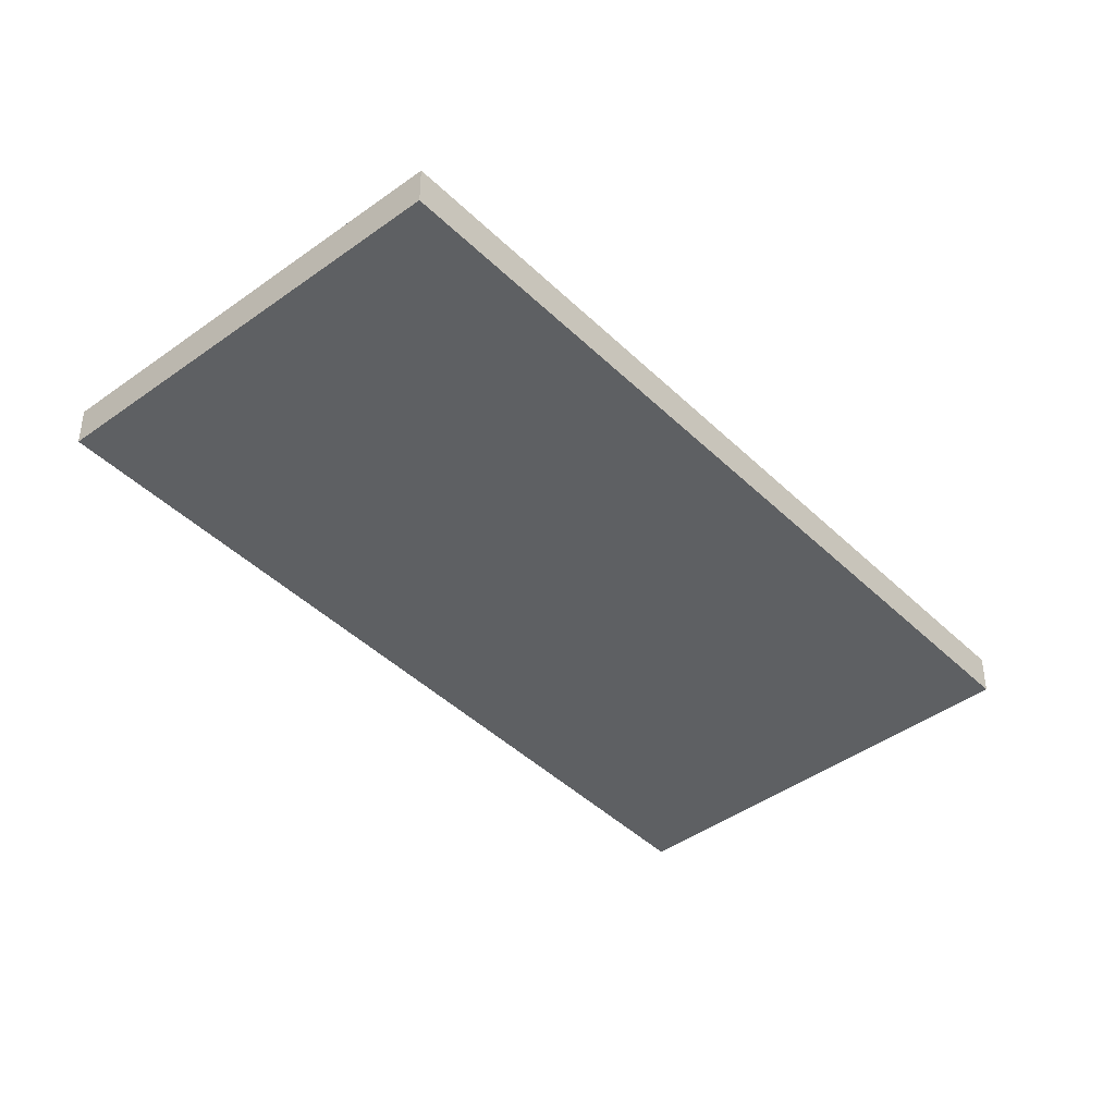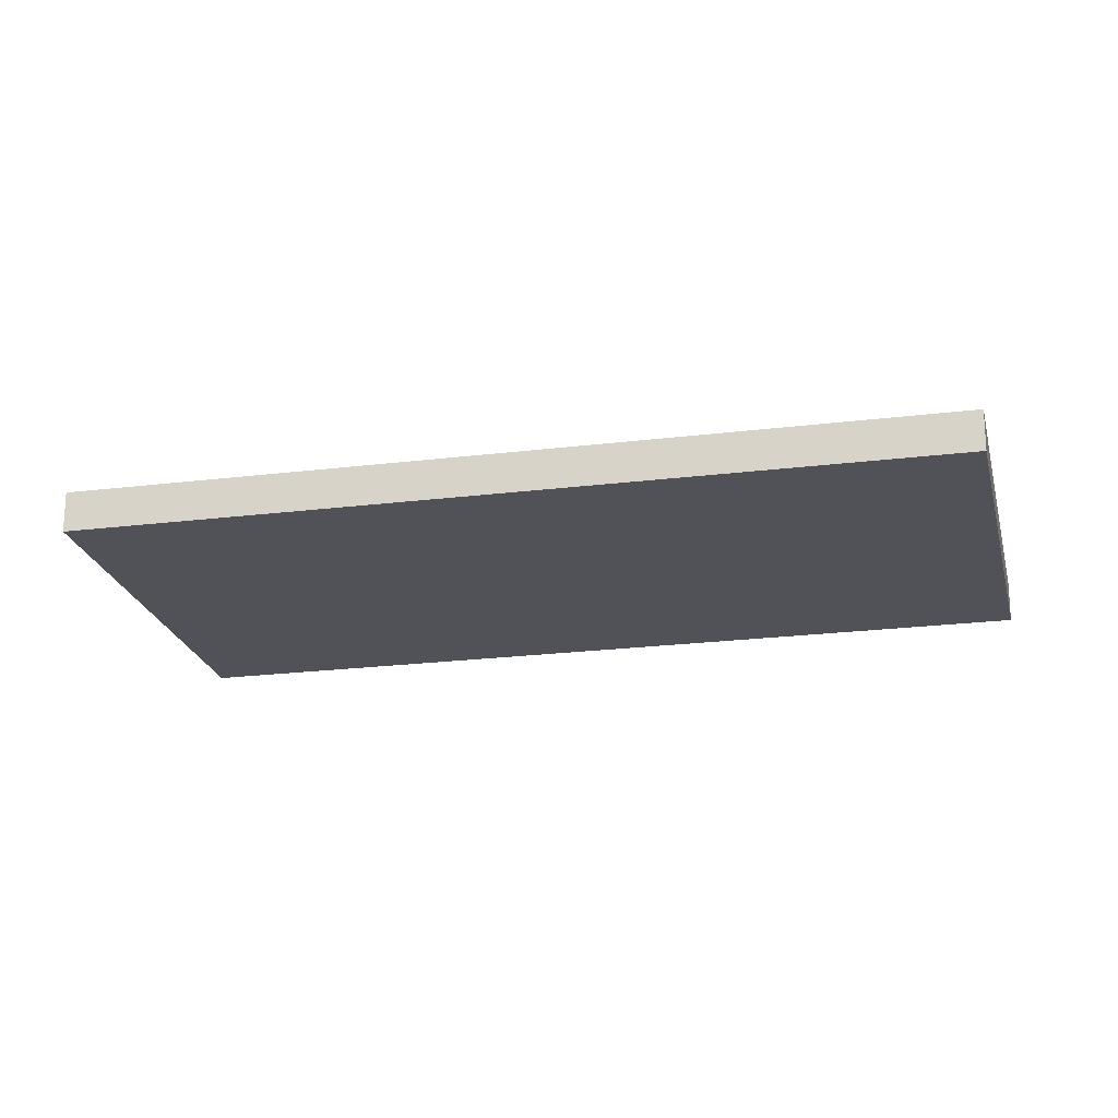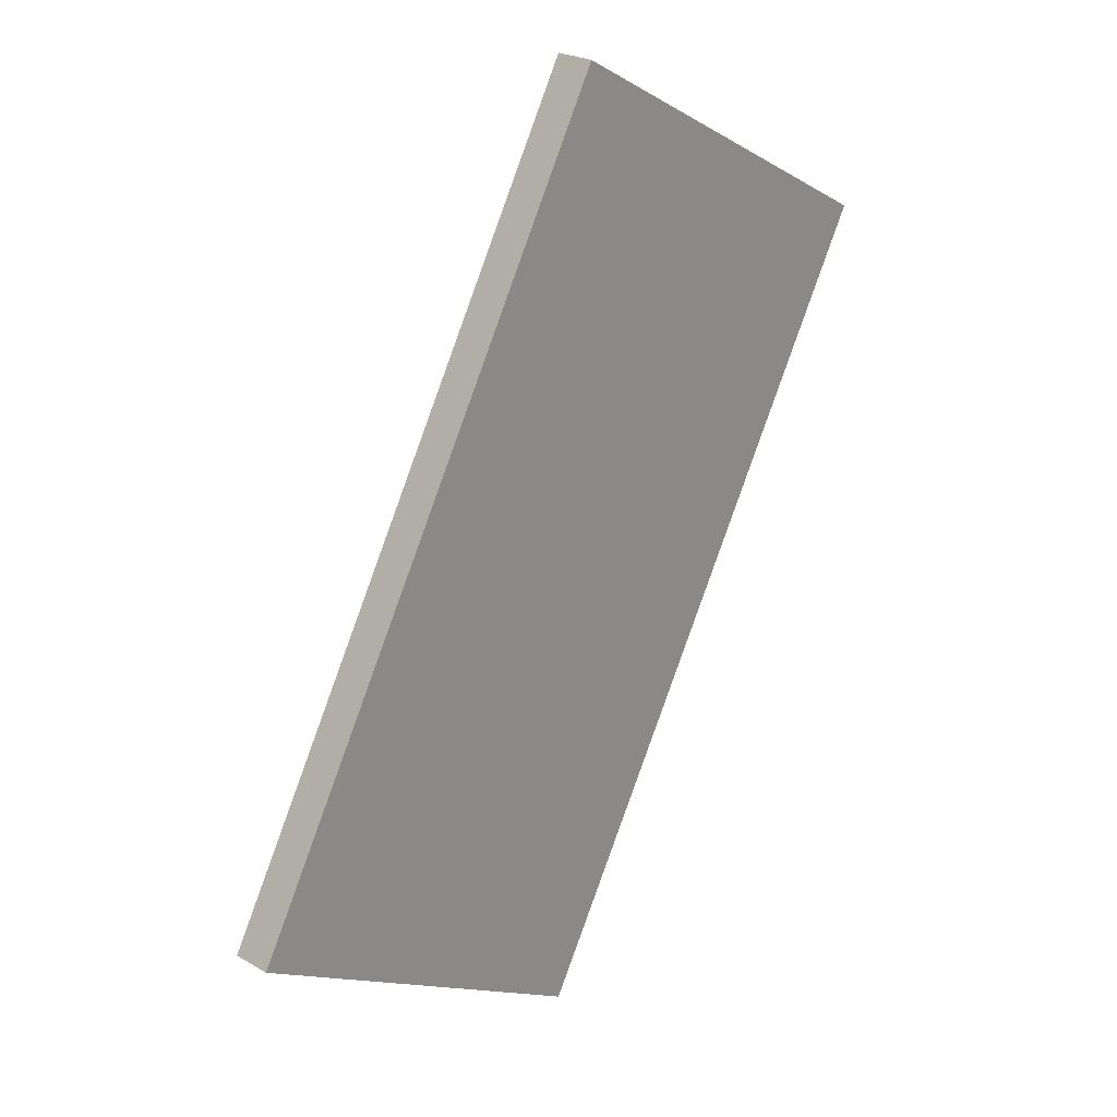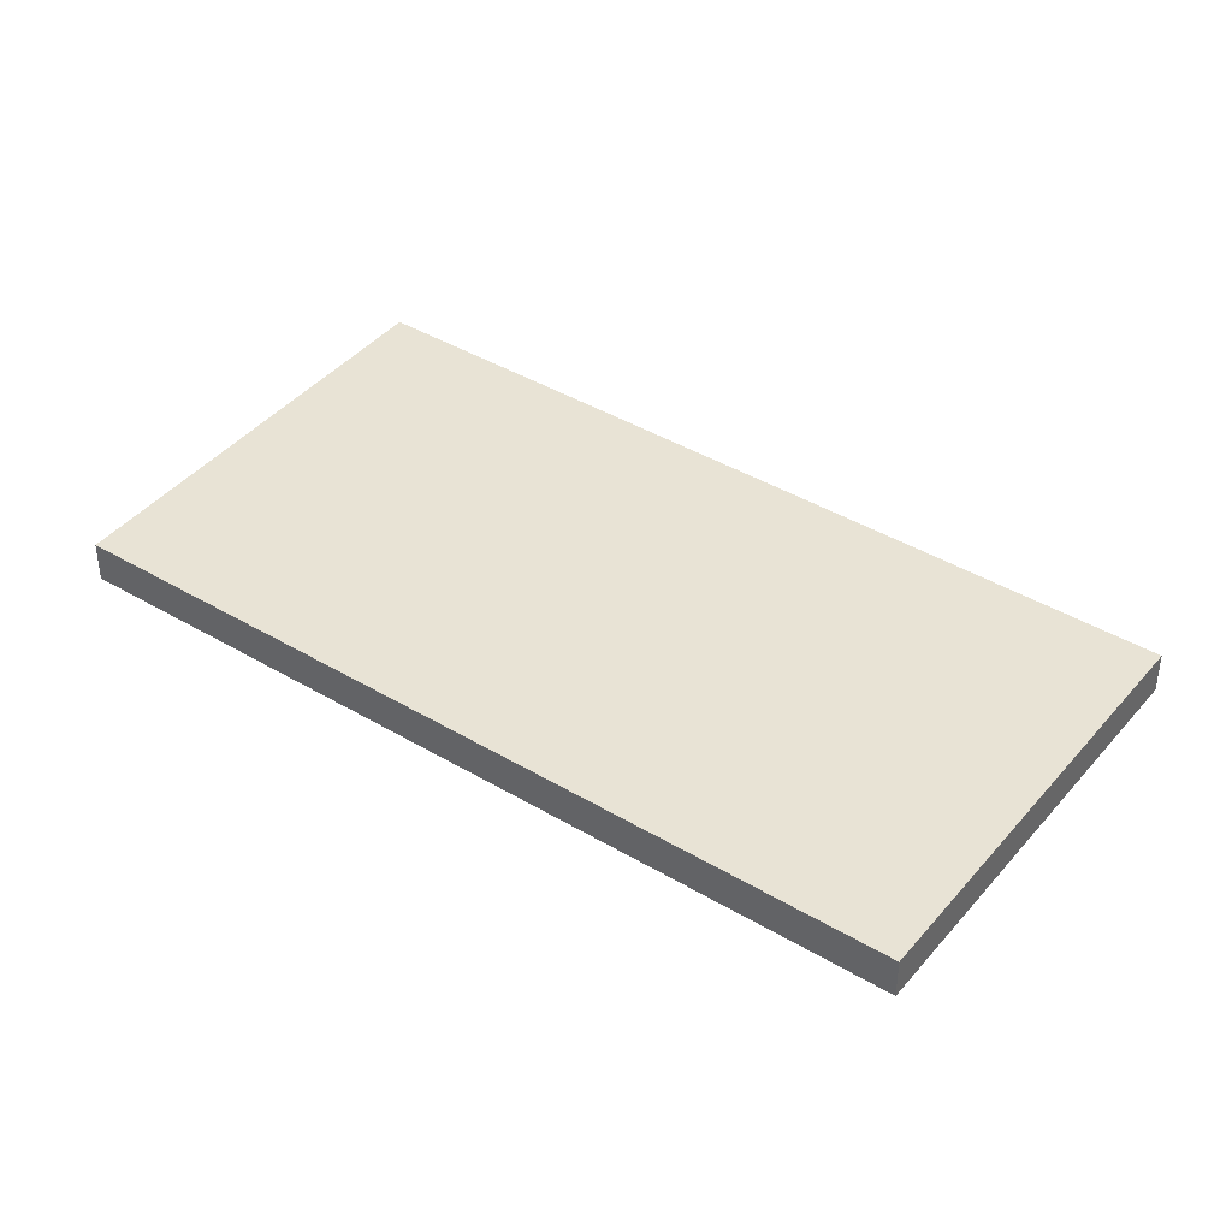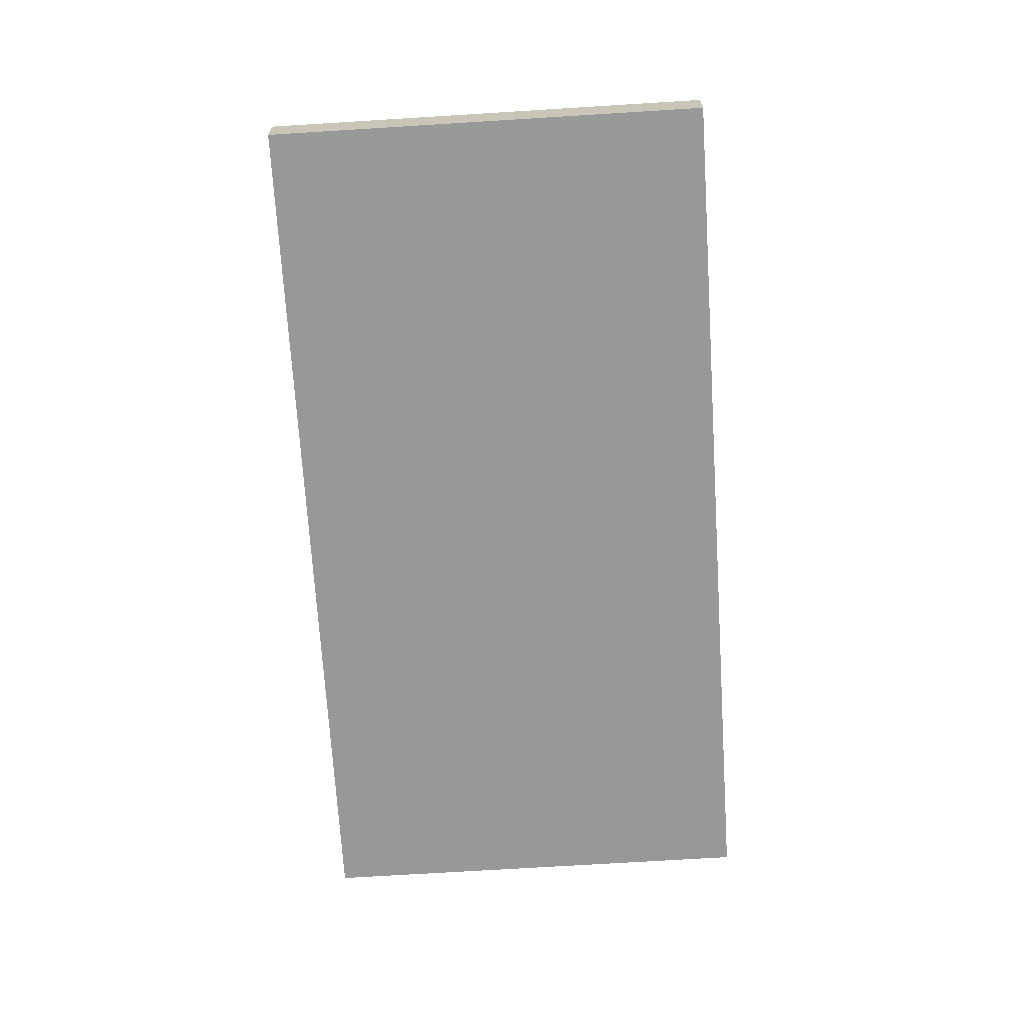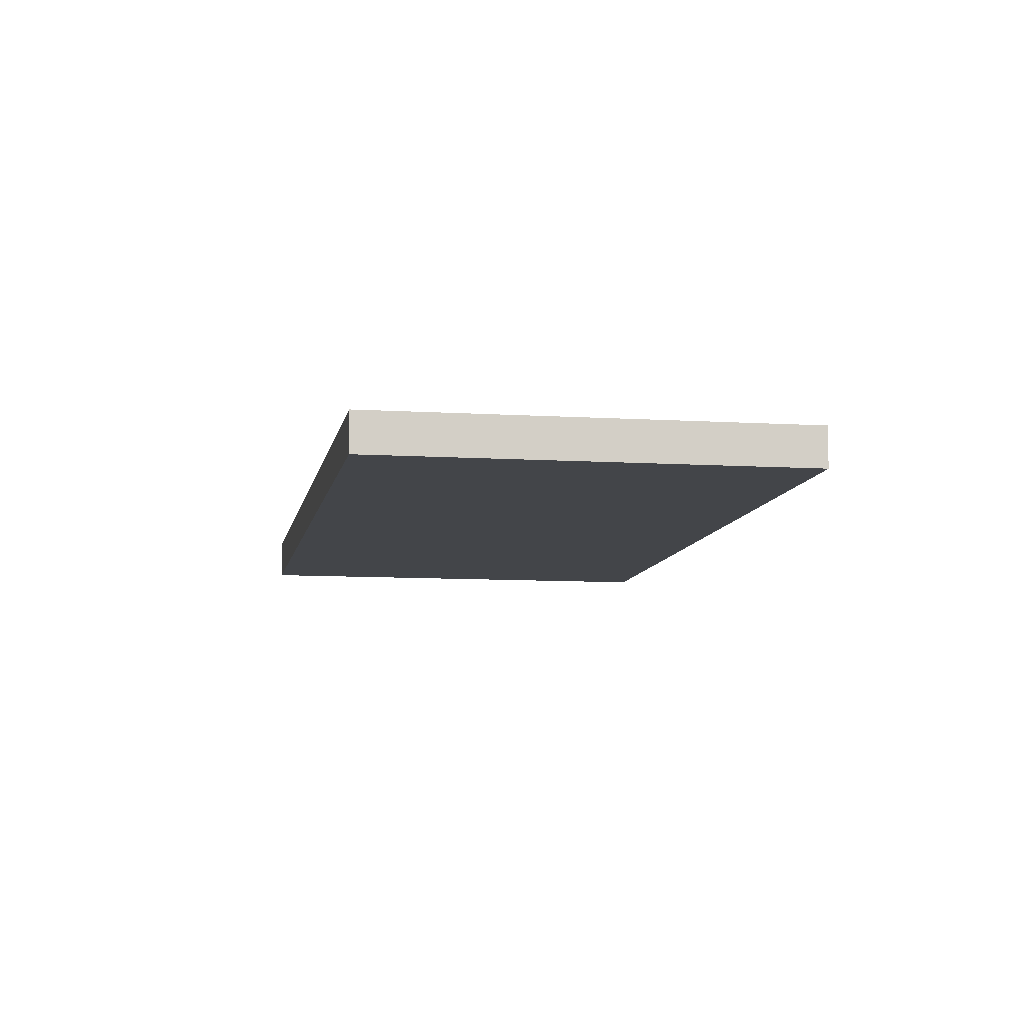
<metadata>
{"format":"obj","ext":"obj","renderer":"f3d","projection":"perspective","resolution":1024,"background":"white","views":[{"elev":-42.7,"azim":-168.5,"up":"+Y"},{"elev":-21.6,"azim":73.0,"up":"+Y"},{"elev":24.6,"azim":133.3,"up":"+Z"},{"elev":41.2,"azim":-83.5,"up":"+Y"},{"elev":-68.5,"azim":154.1,"up":"+Y"},{"elev":-8.8,"azim":140.8,"up":"+Y"}]}
</metadata>
<code>
v  0 1.219 7.464e-17
v  24.49 1.219 -16.23
v  12.89 1.219 -22.79
v  11.6 1.219 6.559
v  24.49 9.941e-16 -16.23
v  12.89 1.396e-15 -22.79
v  0 0 0
v  11.6 -4.016e-16 6.559
g defaultobject
f 1 2 3
f 2 1 4
f 5 3 2
f 3 5 6
f 6 1 3
f 1 6 7
f 7 4 1
f 4 7 8
f 8 2 4
f 2 8 5
f 5 7 6
f 7 5 8

</code>
